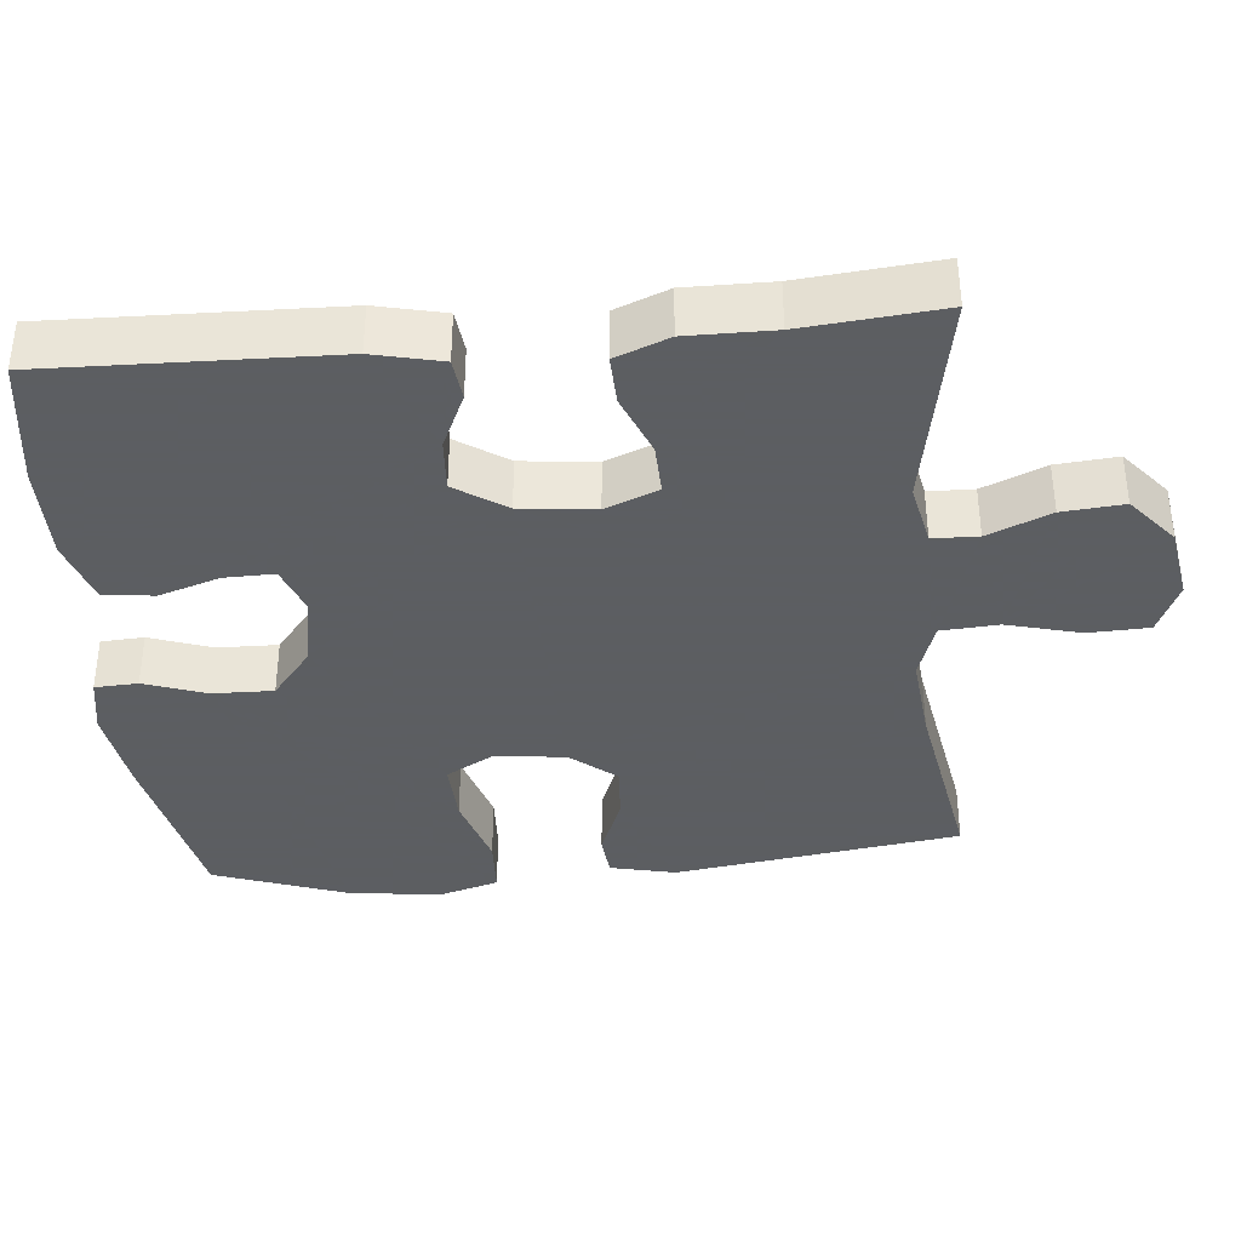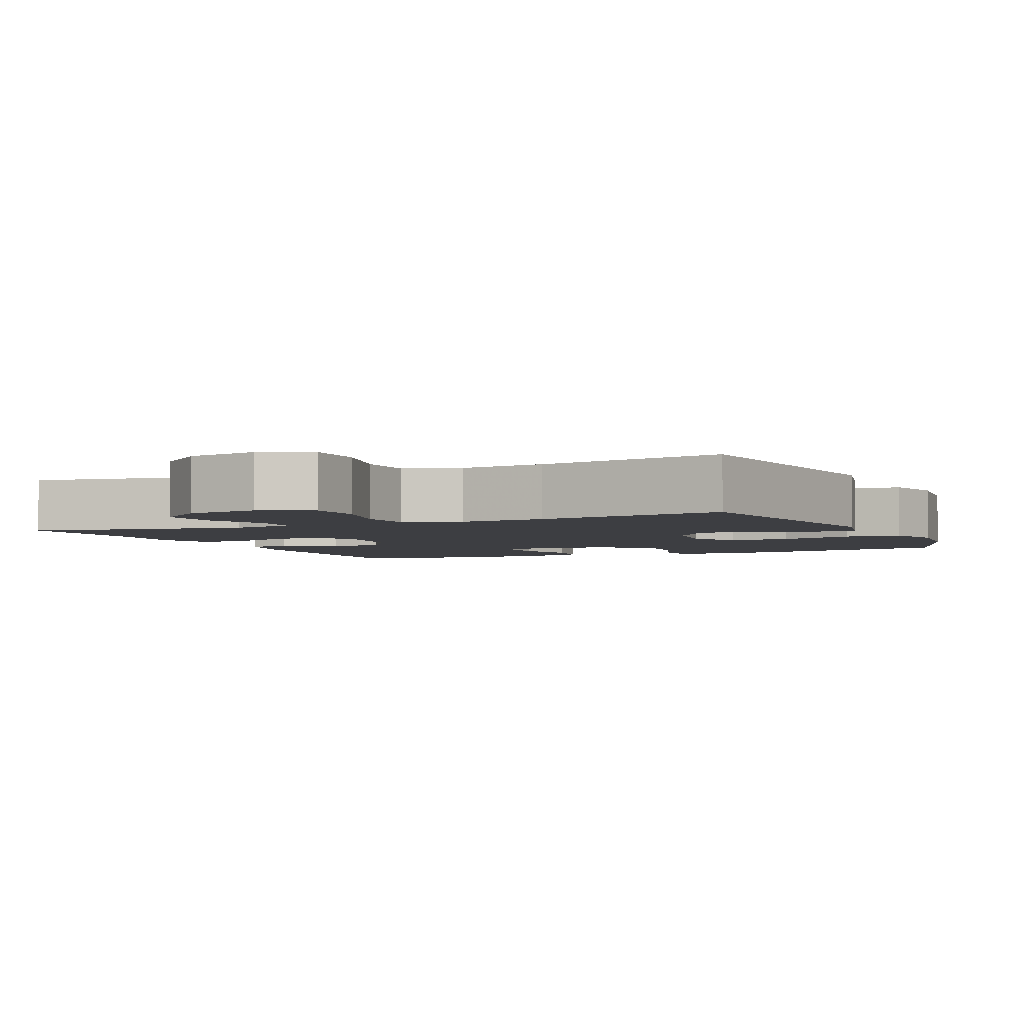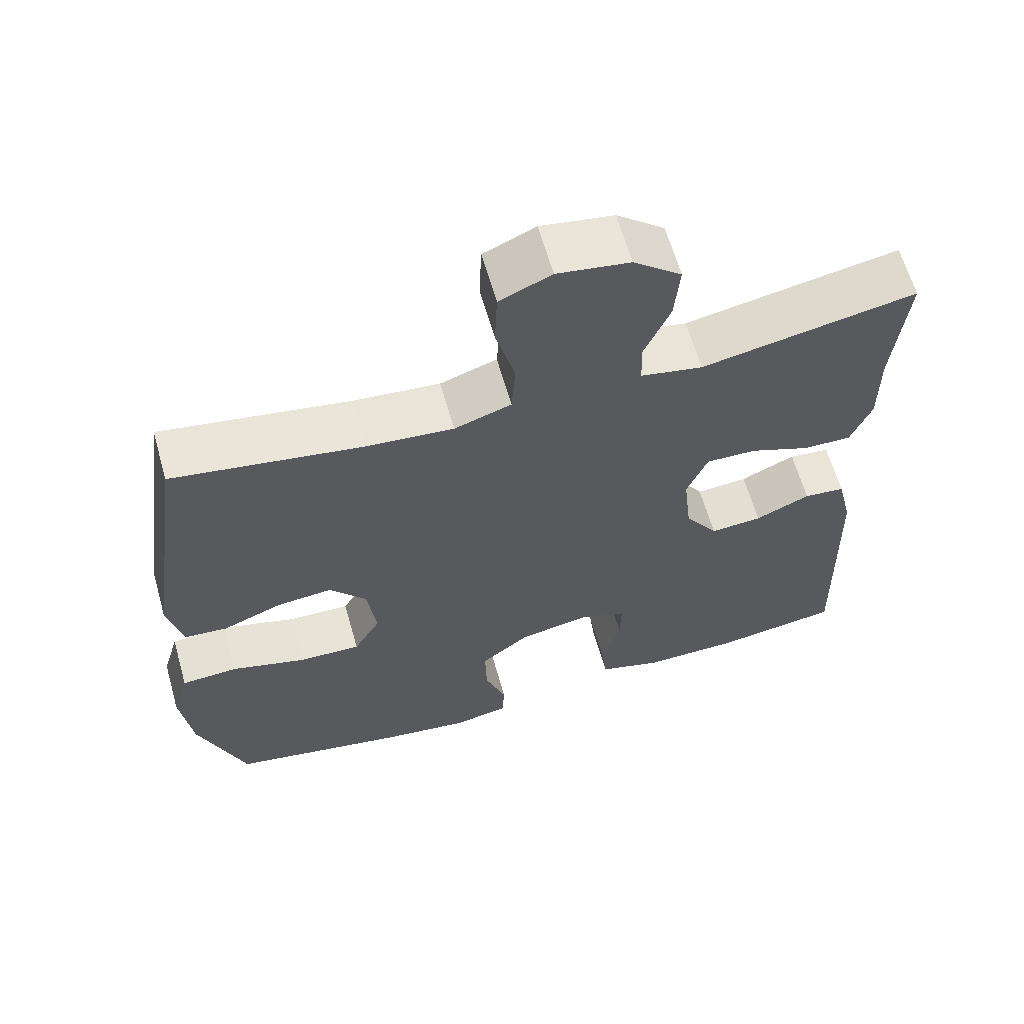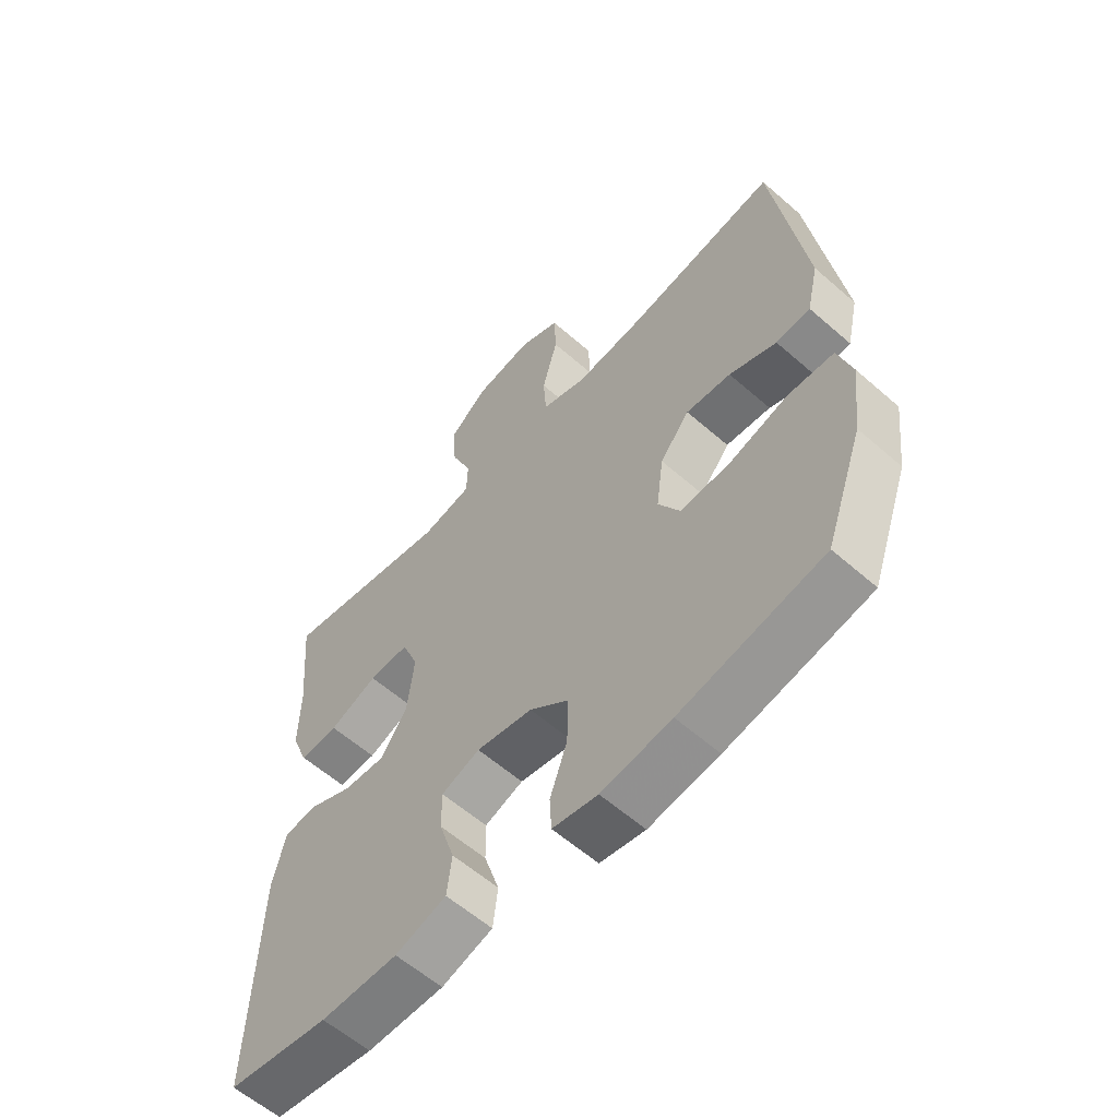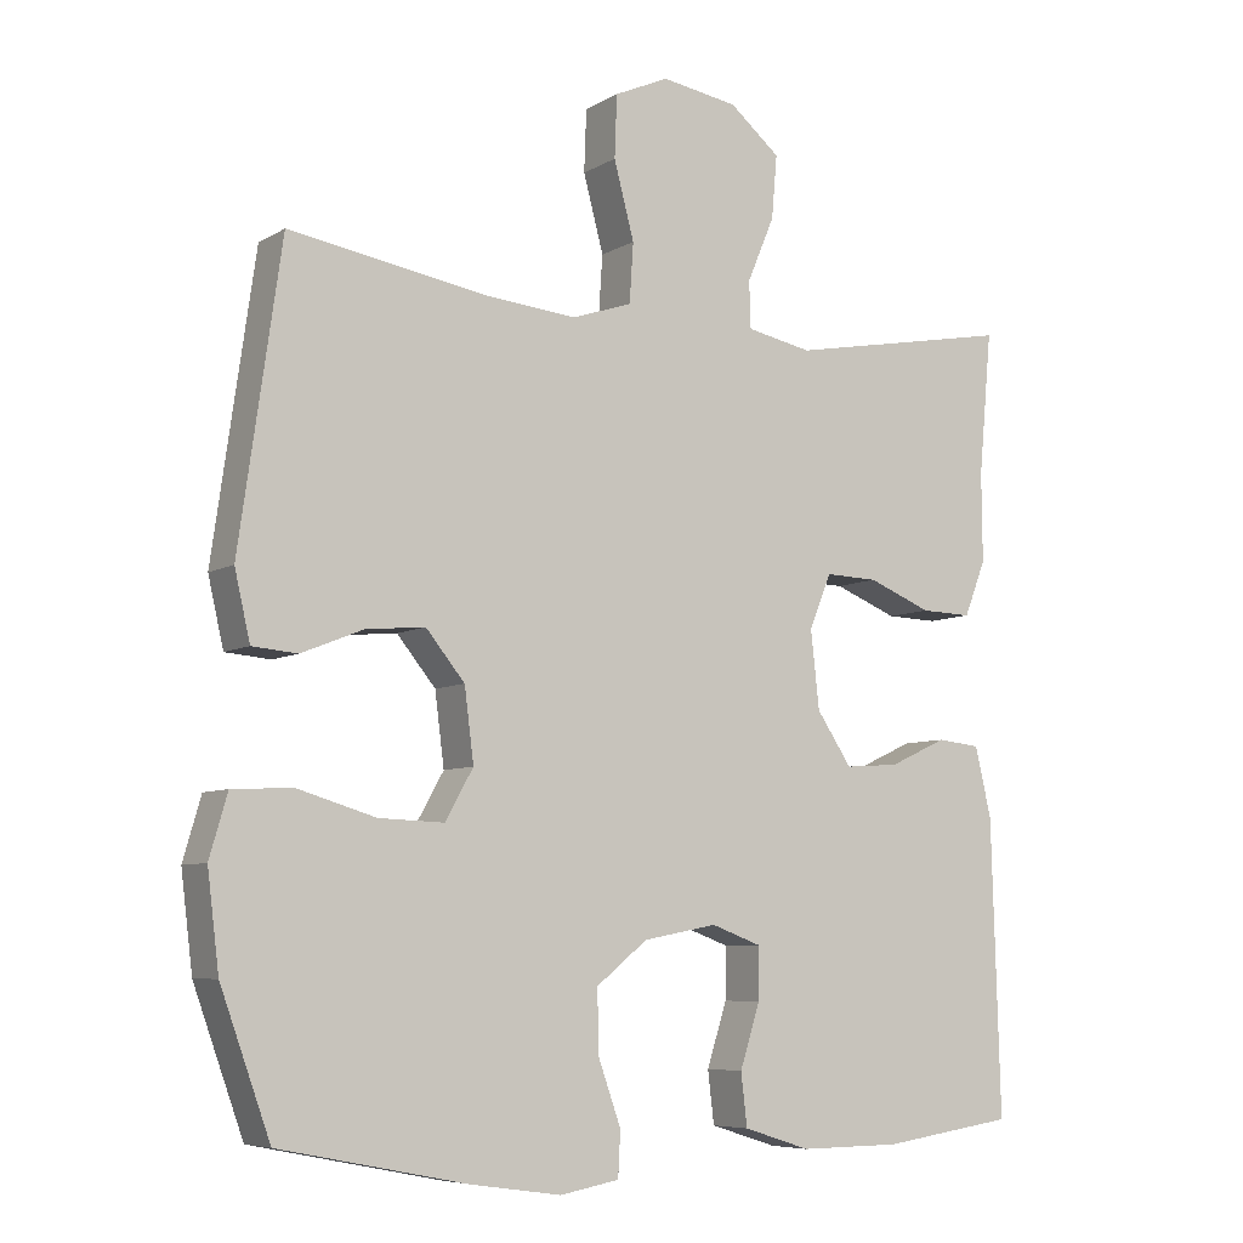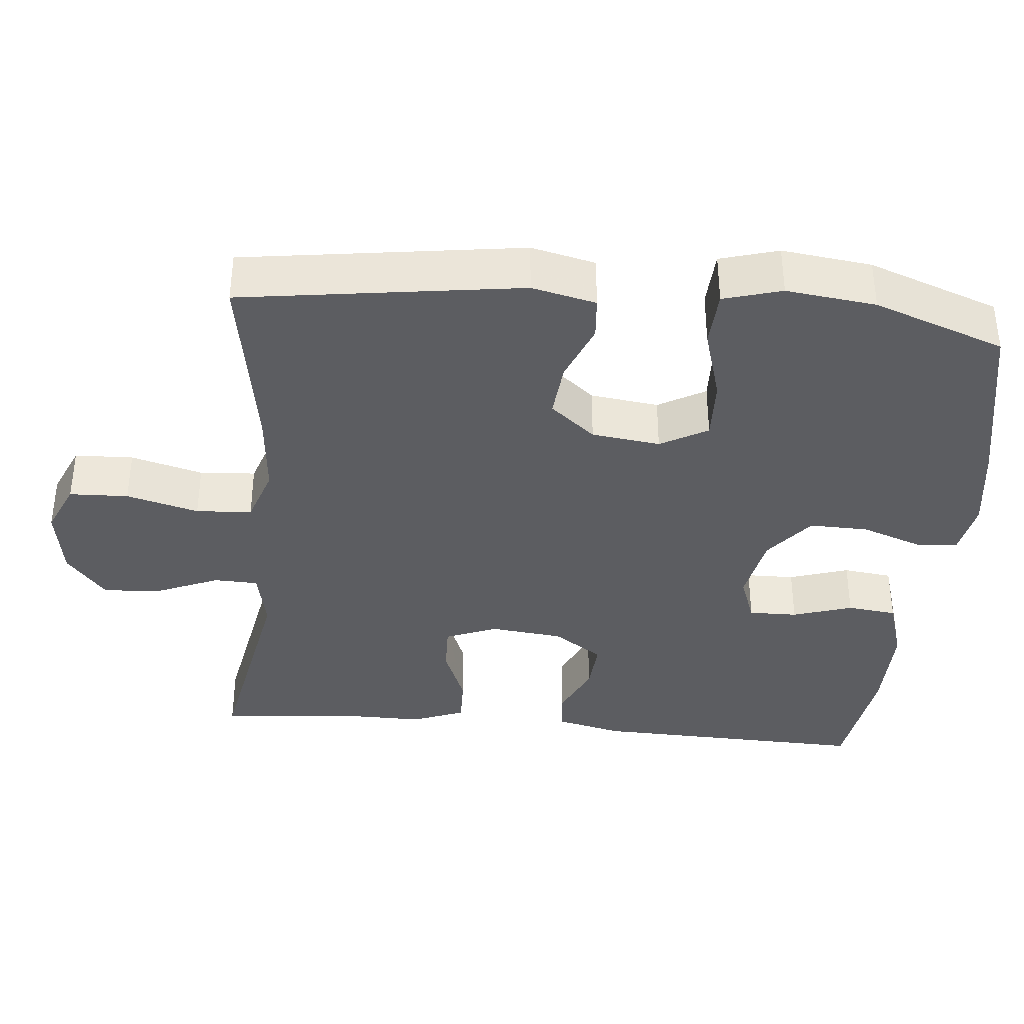
<metadata>
{"format":"obj","ext":"obj","renderer":"f3d","projection":"perspective","resolution":1024,"background":"white","views":[{"elev":-37.4,"azim":-84.5,"up":"+Y"},{"elev":-3.6,"azim":24.2,"up":"+Y"},{"elev":63.0,"azim":164.1,"up":"+Z"},{"elev":-59.3,"azim":48.0,"up":"+Z"},{"elev":-6.9,"azim":147.9,"up":"+Z"},{"elev":-37.2,"azim":84.6,"up":"+Y"}]}
</metadata>
<code>
v -0.5 0.07 0.5
v -0.209 0.07 0.446
v -0.125 0.07 0.463
v -0.123 0.07 0.523
v -0.158 0.07 0.606
v -0.165 0.07 0.687
v -0.1 0.07 0.741
v -0.002 0.07 0.757
v 0.068 0.07 0.726
v 0.071 0.07 0.646
v 0.045 0.07 0.548
v 0.05 0.07 0.472
v 0.127 0.07 0.446
v 0.244 0.07 0.457
v 0.5 0.07 0.5
v 0.554 0.07 0.121
v 0.534 0.07 0.034
v 0.476 0.07 0.029
v 0.396 0.07 0.061
v 0.32 0.07 0.068
v 0.27 0.07 0.007
v 0.258 0.07 -0.086
v 0.294 0.07 -0.15
v 0.378 0.07 -0.147
v 0.479 0.07 -0.117
v 0.556 0.07 -0.121
v 0.579 0.07 -0.2
v 0.564 0.07 -0.322
v 0.5 0.07 -0.5
v 0.26 0.07 -0.548
v 0.142 0.07 -0.565
v 0.066 0.07 -0.551
v 0.063 0.07 -0.494
v 0.092 0.07 -0.412
v 0.094 0.07 -0.332
v 0.028 0.07 -0.279
v -0.067 0.07 -0.261
v -0.132 0.07 -0.285
v -0.131 0.07 -0.351
v -0.105 0.07 -0.432
v -0.113 0.07 -0.499
v -0.199 0.07 -0.526
v -0.329 0.07 -0.525
v -0.5 0.07 -0.5
v -0.489 0.07 -0.124
v -0.468 0.07 -0.034
v -0.412 0.07 -0.028
v -0.338 0.07 -0.062
v -0.268 0.07 -0.067
v -0.223 0.07 0
v -0.212 0.07 0.099
v -0.24 0.07 0.169
v -0.308 0.07 0.167
v -0.39 0.07 0.134
v -0.456 0.07 0.132
v -0.484 0.07 0.203
v -0.483 0.07 0.317
v -0.5 0 0.5
v -0.209 0 0.446
v -0.125 0 0.463
v -0.123 0 0.523
v -0.158 0 0.606
v -0.165 0 0.687
v -0.1 0 0.741
v -0.002 0 0.757
v 0.068 0 0.726
v 0.071 0 0.646
v 0.045 0 0.548
v 0.05 0 0.472
v 0.127 0 0.446
v 0.244 0 0.457
v 0.5 0 0.5
v 0.554 0 0.121
v 0.534 0 0.034
v 0.476 0 0.029
v 0.396 0 0.061
v 0.32 0 0.068
v 0.27 0 0.007
v 0.258 0 -0.086
v 0.294 0 -0.15
v 0.378 0 -0.147
v 0.479 0 -0.117
v 0.556 0 -0.121
v 0.579 0 -0.2
v 0.564 0 -0.322
v 0.5 0 -0.5
v 0.26 0 -0.548
v 0.142 0 -0.565
v 0.066 0 -0.551
v 0.063 0 -0.494
v 0.092 0 -0.412
v 0.094 0 -0.332
v 0.028 0 -0.279
v -0.067 0 -0.261
v -0.132 0 -0.285
v -0.131 0 -0.351
v -0.105 0 -0.432
v -0.113 0 -0.499
v -0.199 0 -0.526
v -0.329 0 -0.525
v -0.5 0 -0.5
v -0.489 0 -0.124
v -0.468 0 -0.034
v -0.412 0 -0.028
v -0.338 0 -0.062
v -0.268 0 -0.067
v -0.223 0 0
v -0.212 0 0.099
v -0.24 0 0.169
v -0.308 0 0.167
v -0.39 0 0.134
v -0.456 0 0.132
v -0.484 0 0.203
v -0.483 0 0.317
f 55 56 57
f 54 55 57
f 53 54 57
f 57 1 2
f 53 57 2
f 52 53 2
f 51 52 2 3
f 50 51 3
f 46 47 48
f 45 46 48
f 44 45 48
f 43 44 48
f 42 43 48
f 41 42 48
f 40 41 48
f 39 40 48
f 38 39 48 49
f 37 38 49 50
f 32 33 34
f 31 32 34
f 30 31 34
f 29 30 34
f 28 29 34
f 27 28 34
f 26 27 34
f 25 26 34
f 24 25 34
f 23 24 34 35
f 22 23 35 36
f 17 18 19
f 16 17 19
f 15 16 19
f 14 15 19
f 13 14 19 20
f 12 13 20 21
f 9 10 11
f 8 9 11
f 7 8 11
f 6 7 11
f 5 6 11
f 4 5 11
f 3 4 11 12
f 36 37 50
f 22 36 50
f 21 22 50
f 12 21 50
f 3 12 50
f 114 113 112
f 114 112 111
f 114 111 110
f 59 58 114
f 59 114 110
f 59 110 109
f 60 59 109 108
f 60 108 107
f 105 104 103
f 105 103 102
f 105 102 101
f 105 101 100
f 105 100 99
f 105 99 98
f 105 98 97
f 105 97 96
f 106 105 96 95
f 107 106 95 94
f 91 90 89
f 91 89 88
f 91 88 87
f 91 87 86
f 91 86 85
f 91 85 84
f 91 84 83
f 91 83 82
f 91 82 81
f 92 91 81 80
f 93 92 80 79
f 76 75 74
f 76 74 73
f 76 73 72
f 76 72 71
f 77 76 71 70
f 78 77 70 69
f 68 67 66
f 68 66 65
f 68 65 64
f 68 64 63
f 68 63 62
f 68 62 61
f 69 68 61 60
f 107 94 93
f 107 93 79
f 107 79 78
f 107 78 69
f 107 69 60
f 1 58 59 2
f 2 59 60 3
f 3 60 61 4
f 4 61 62 5
f 5 62 63 6
f 6 63 64 7
f 7 64 65 8
f 8 65 66 9
f 9 66 67 10
f 10 67 68 11
f 11 68 69 12
f 12 69 70 13
f 13 70 71 14
f 14 71 72 15
f 15 72 73 16
f 16 73 74 17
f 17 74 75 18
f 18 75 76 19
f 19 76 77 20
f 20 77 78 21
f 21 78 79 22
f 22 79 80 23
f 23 80 81 24
f 24 81 82 25
f 25 82 83 26
f 26 83 84 27
f 27 84 85 28
f 28 85 86 29
f 29 86 87 30
f 30 87 88 31
f 31 88 89 32
f 32 89 90 33
f 33 90 91 34
f 34 91 92 35
f 35 92 93 36
f 36 93 94 37
f 37 94 95 38
f 38 95 96 39
f 39 96 97 40
f 40 97 98 41
f 41 98 99 42
f 42 99 100 43
f 43 100 101 44
f 44 101 102 45
f 45 102 103 46
f 46 103 104 47
f 47 104 105 48
f 48 105 106 49
f 49 106 107 50
f 50 107 108 51
f 51 108 109 52
f 52 109 110 53
f 53 110 111 54
f 54 111 112 55
f 55 112 113 56
f 56 113 114 57
f 57 114 58 1

</code>
